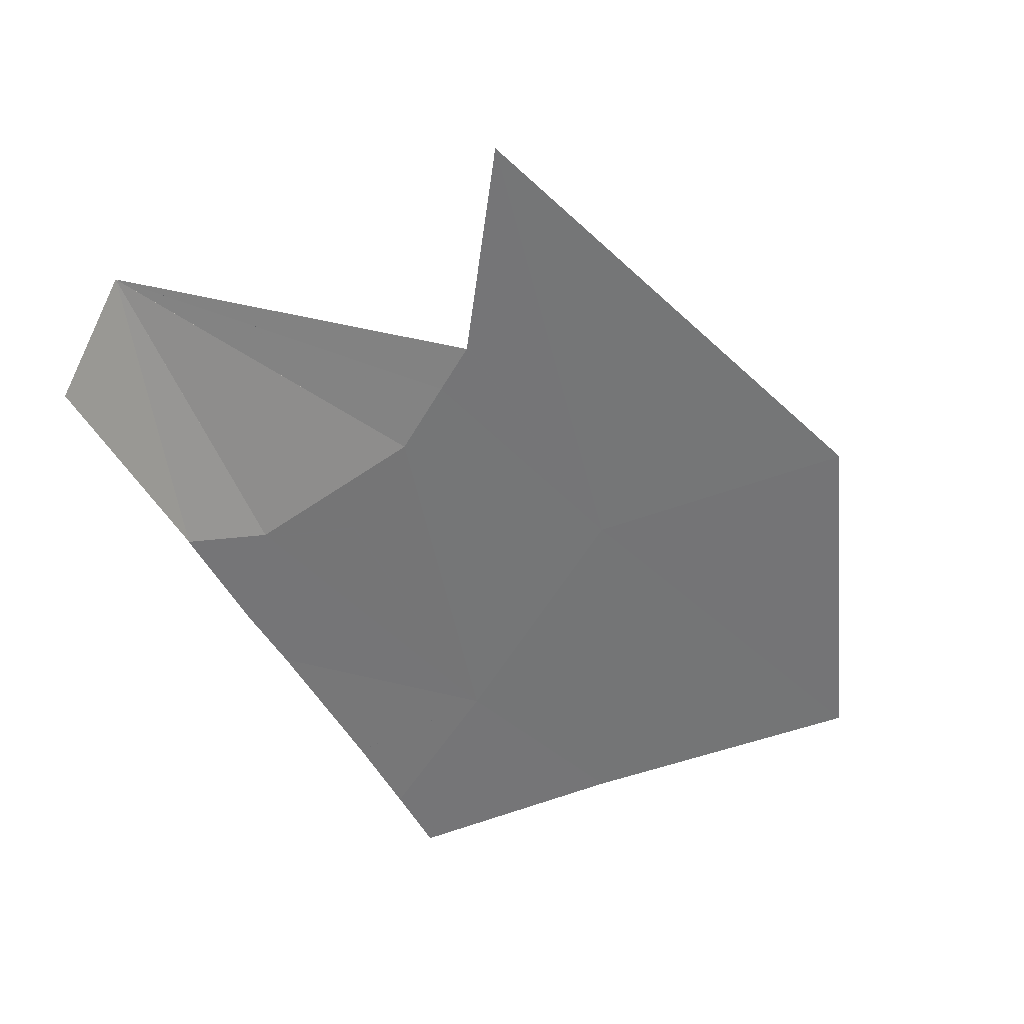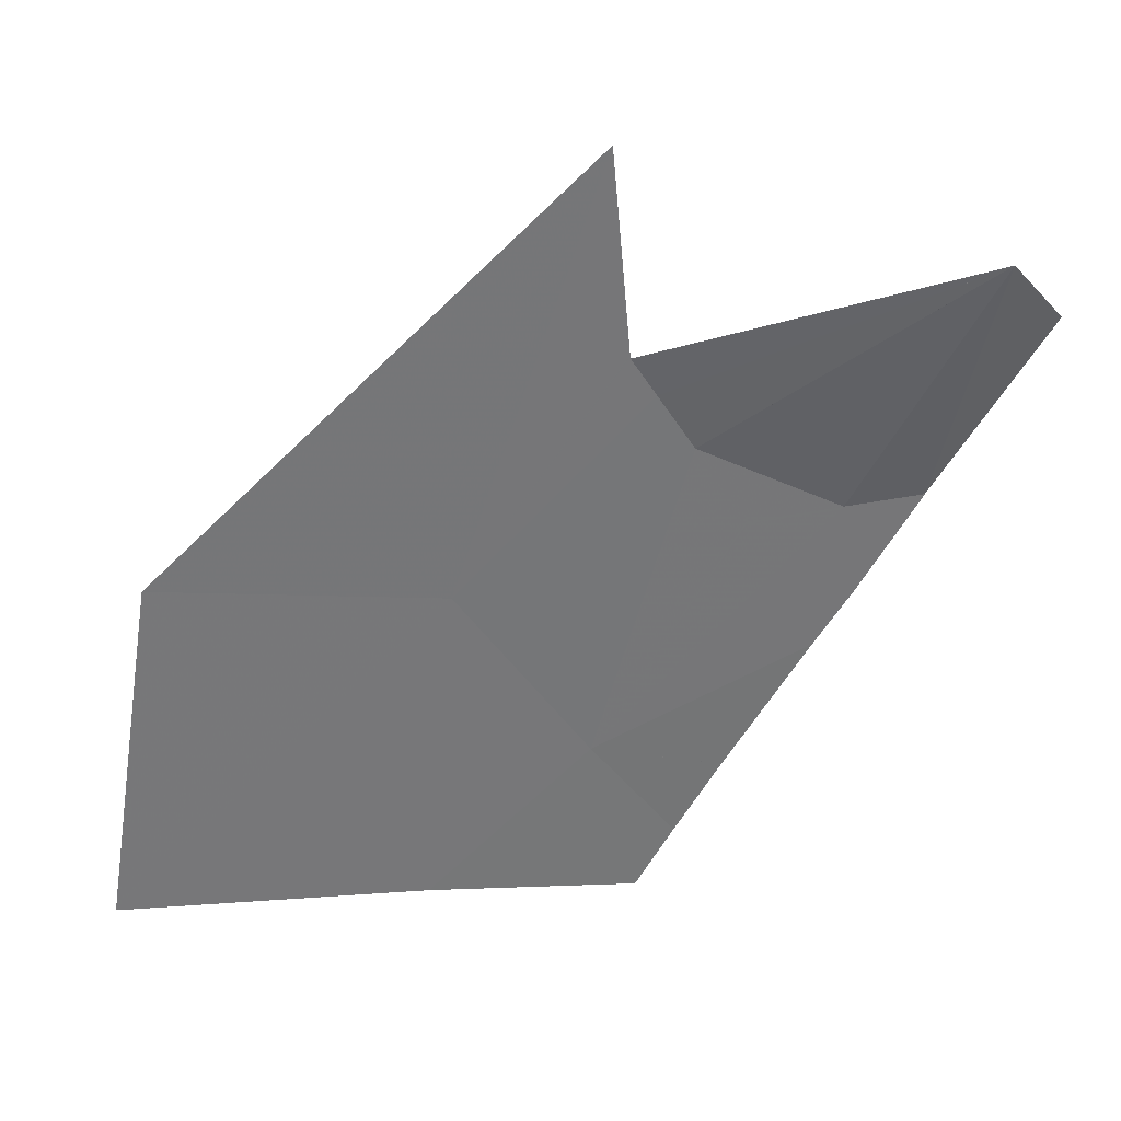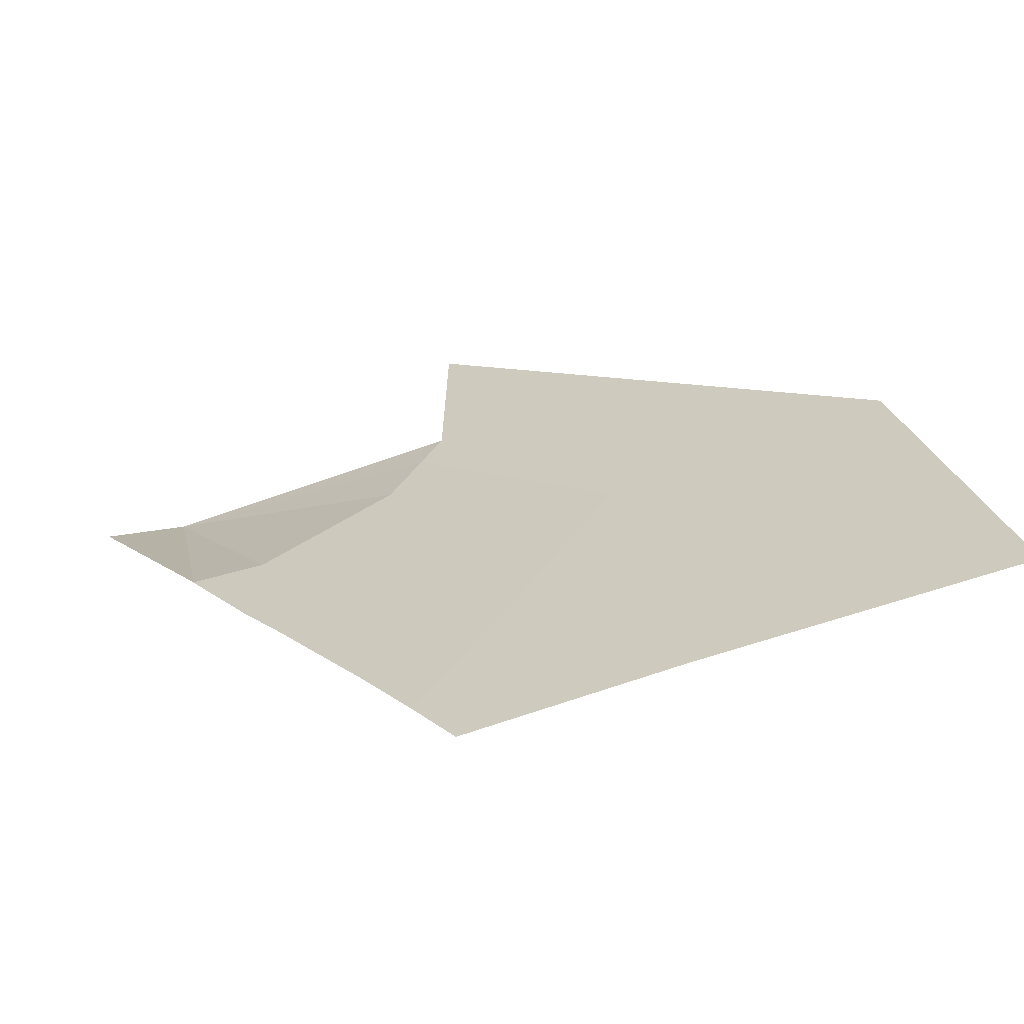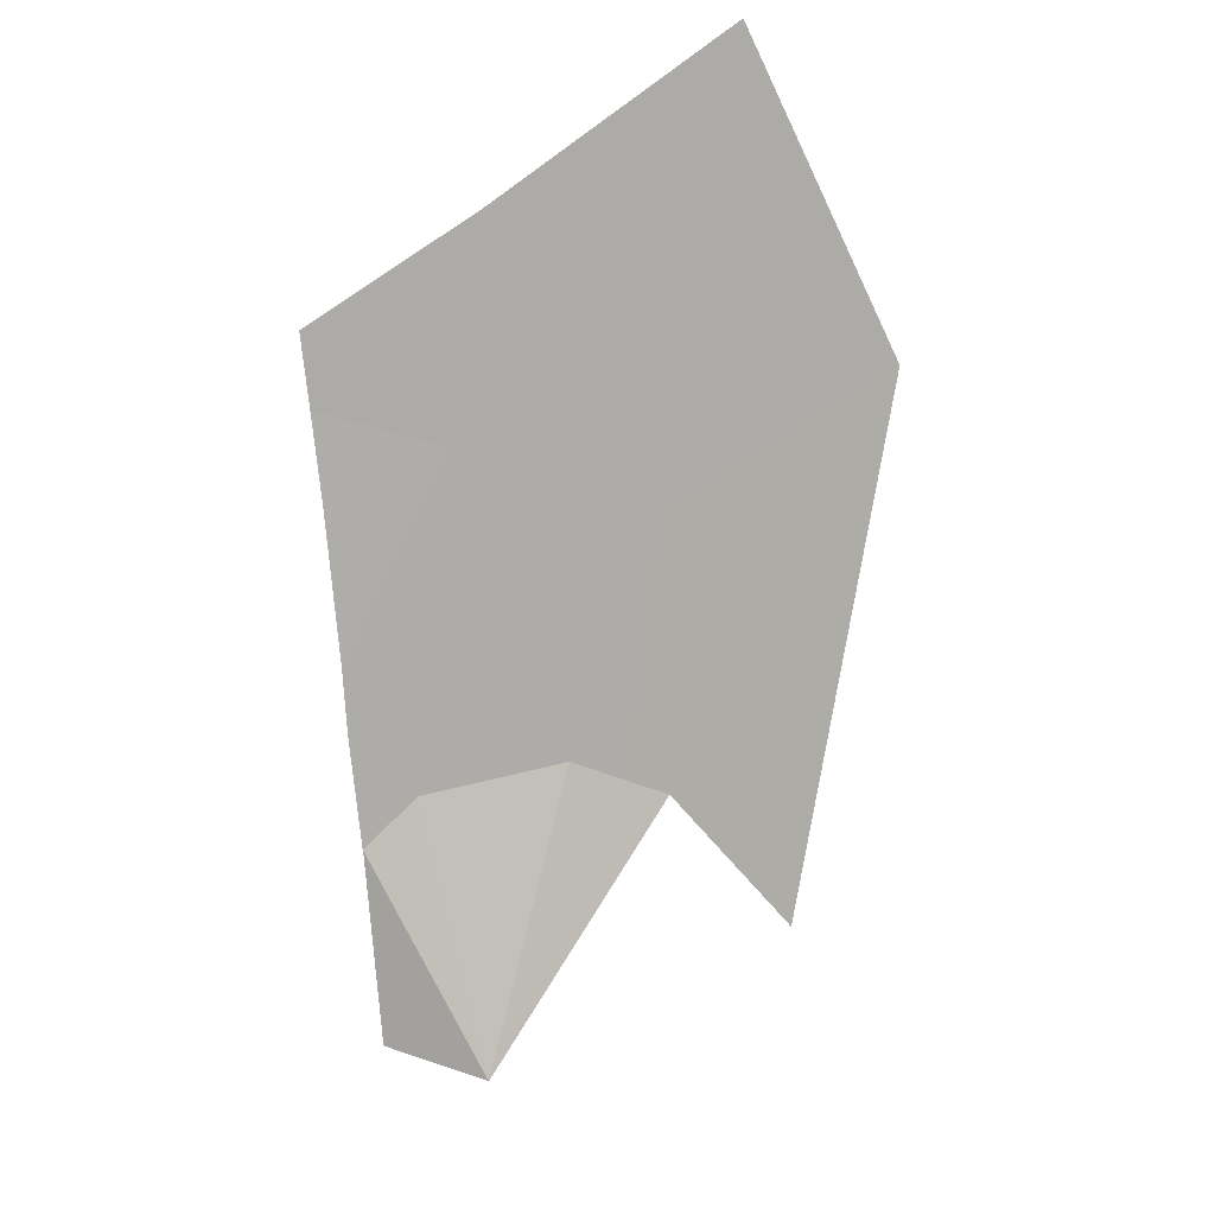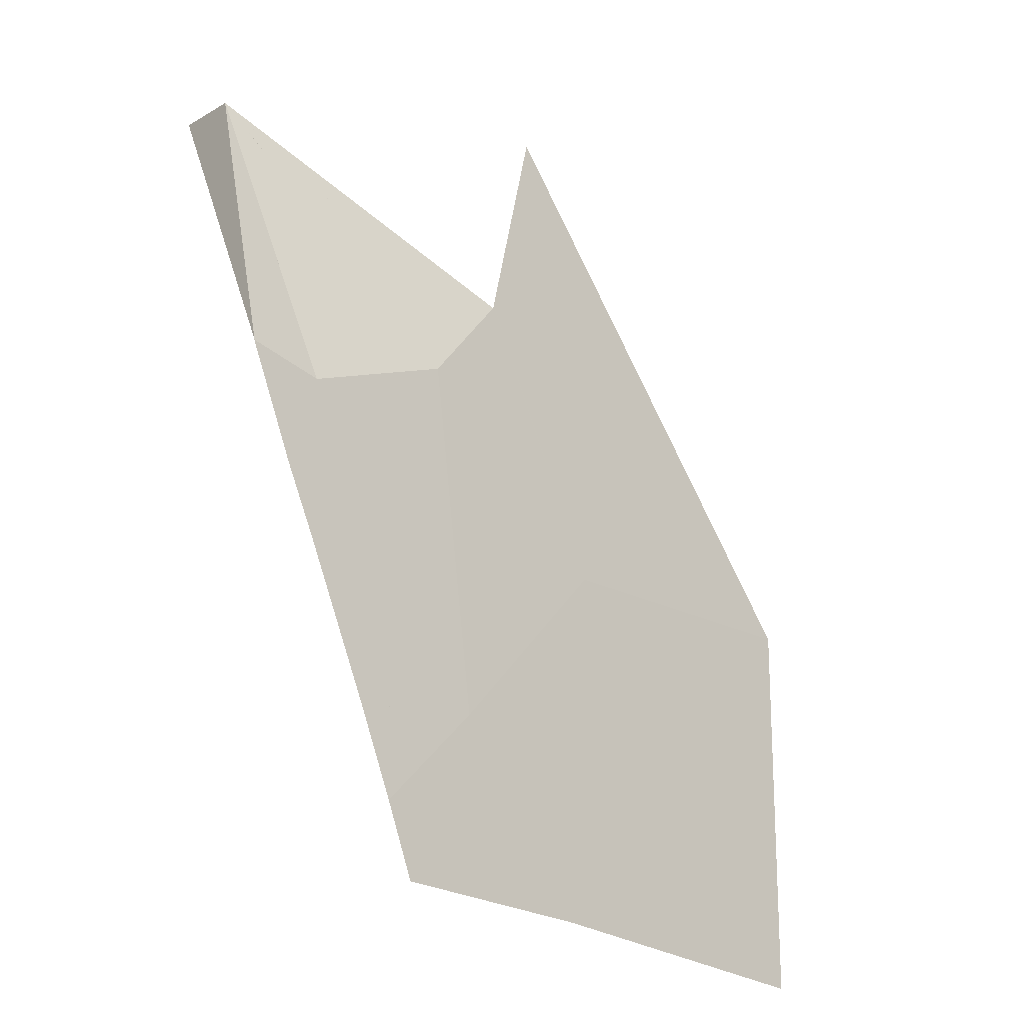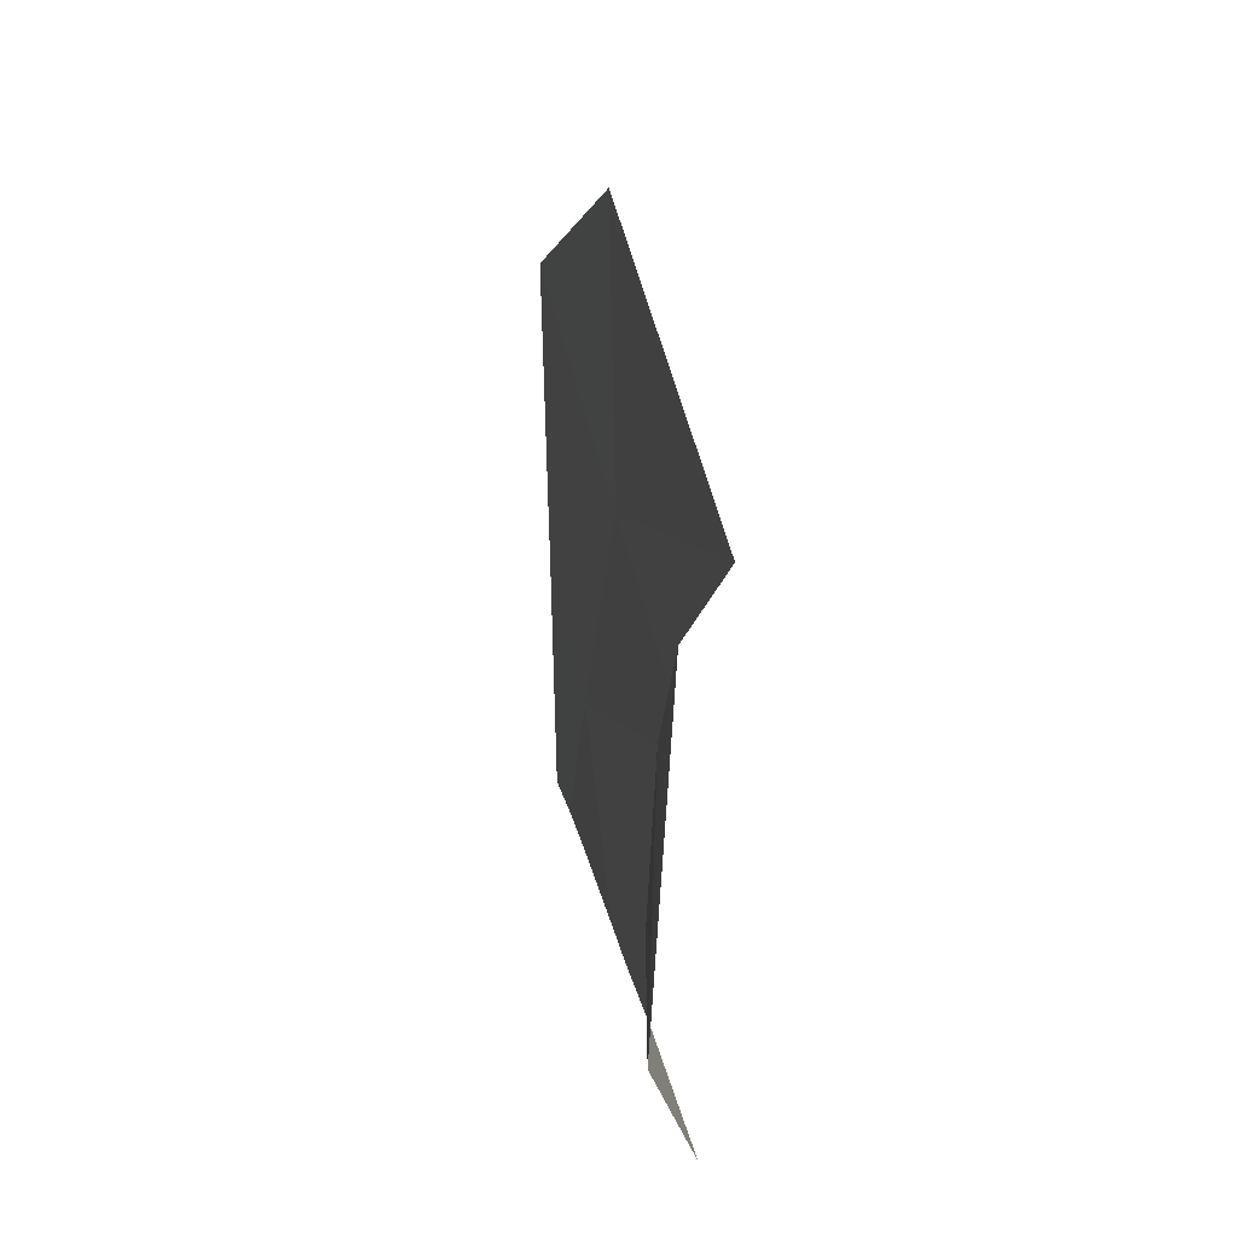
<metadata>
{"format":"obj","ext":"obj","renderer":"f3d","projection":"perspective","resolution":1024,"background":"white","views":[{"elev":23.8,"azim":-35.1,"up":"+Y"},{"elev":43.6,"azim":163.3,"up":"+Y"},{"elev":-73.2,"azim":6.6,"up":"+Y"},{"elev":-78.8,"azim":37.9,"up":"+Z"},{"elev":-31.9,"azim":-53.7,"up":"+Y"},{"elev":77.3,"azim":-102.4,"up":"+Y"}]}
</metadata>
<code>
v -123.4 621.1 820.4
v -124.2 619.6 820
v -134.7 624.8 817
f 1 2 3
v -124.2 619.6 820
v -123.4 621.1 820.4
v -124.1 619.6 820
f 4 5 6
v -133 615.2 817.5
v -133 615.2 817.5
v -134.6 623.8 817
f 7 8 9
v -125.4 617.6 819.4
v -134.7 624.8 817
v -134.7 624.8 817
f 10 11 12
v -130.3 614.9 818
v -125.4 617.6 819.4
v -127 614.6 818.6
f 13 14 15
v -134.7 624.8 817
v -134.7 624.8 817
v -134.7 624.8 817
f 16 17 18
v -134.7 624.8 817
v -134.7 624.8 817
v -134.7 624.8 817
f 19 20 21
v -134.7 624.8 817
v -134.7 624.8 817
v -134.7 624.8 817
f 22 23 24
v -134.7 624.8 817
v -134.7 624.8 817
v -134.7 624.8 817
f 25 26 27
v -134.7 624.8 817
v -134.7 624.8 817
v -134.7 624.8 817
f 28 29 30
v -134.7 624.8 817
v -134.7 624.8 817
v -134.7 624.8 817
f 31 32 33
v -127 614.6 818.6
v -125.4 617.6 819.4
v -125.3 617.4 819.4
f 34 35 36
v -130.3 614.9 818
v -127 614.6 818.6
v -130.2 614.8 818
f 37 38 39
v -134.7 624.8 817
v -134.7 624.8 817
v -134.7 624.8 817
f 40 41 42
v -134.7 624.8 817
v -134.7 624.8 817
v -134.7 624.8 817
f 43 44 45
v -124.2 619.6 820
v -125.4 617.6 819.4
v -134.7 624.8 817
f 46 47 48
v -125.4 617.6 819.4
v -124.2 619.6 820
v -124.1 619.6 820
f 49 50 51
v -134.7 624.8 817
v -134.7 624.8 817
v -134.7 624.8 817
f 52 53 54
v -134.7 624.8 817
v -134.7 624.8 817
v -134.7 624.8 817
f 55 56 57
v -134.7 624.8 817
v -134.7 624.8 817
v -134.7 624.8 817
f 58 59 60
v -134.7 624.8 817
v -134.7 624.8 817
v -134.7 624.8 817
f 61 62 63
v -134.7 624.8 817
v -134.7 624.8 817
v -134.7 624.8 817
f 64 65 66
v -134.7 624.8 817
v -134.7 624.8 817
v -134.7 624.8 817
f 67 68 69
v -134.7 624.8 817
v -134.7 624.8 817
v -134.7 624.8 817
f 70 71 72
v -134.7 624.8 817
v -134.7 624.8 817
v -134.7 624.8 817
f 73 74 75
v -134.7 624.8 817
v -134.7 624.8 817
v -124.2 619.6 820
f 76 77 78
v -134.7 624.8 817
v -134.7 624.8 817
v -134.7 624.8 817
f 79 80 81
v -134.7 624.8 817
v -134.7 624.8 817
v -125.4 617.6 819.4
f 82 83 84
v -134.7 624.8 817
v -134.7 624.8 817
v -134.7 624.8 817
f 85 86 87
v -134.7 624.8 817
v -134.7 624.8 817
v -125.4 617.6 819.4
f 88 89 90
v -134.7 624.8 817
v -134.7 624.8 817
v -134.7 624.8 817
f 91 92 93
v -134.7 624.8 817
v -134.7 624.8 817
v -125.4 617.6 819.4
f 94 95 96
v -134.7 624.8 817
v -134.7 624.8 817
v -134.7 624.8 817
f 97 98 99
v -134.7 624.8 817
v -134.7 624.8 817
v -125.4 617.6 819.4
f 100 101 102
v -134.7 624.8 817
v -134.7 624.8 817
v -125.4 617.6 819.4
f 103 104 105
v -134.7 624.8 817
v -134.7 624.8 817
v -134.7 624.8 817
f 106 107 108
v -134.7 624.8 817
v -134.7 624.8 817
v -134.7 624.8 817
f 109 110 111
v -125.4 617.6 819.4
v -134.7 624.8 817
v -134.7 624.8 817
f 112 113 114
v -125.4 617.6 819.4
v -134.7 624.8 817
v -134.7 624.8 817
f 115 116 117
v -125.4 617.6 819.4
v -130.3 614.9 818
v -134.7 624.8 817
f 118 119 120
v -134.7 624.8 817
v -134.7 624.8 817
v -134.7 624.8 817
f 121 122 123
v -134.7 624.8 817
v -134.7 624.8 817
v -134.7 624.8 817
f 124 125 126
v -134.7 624.8 817
v -134.7 624.8 817
v -134.7 624.8 817
f 127 128 129
v -134.7 624.8 817
v -134.7 624.8 817
v -134.7 624.8 817
f 130 131 132
v -134.7 624.8 817
v -134.7 624.8 817
v -134.7 624.8 817
f 133 134 135
v -134.7 624.8 817
v -134.7 624.8 817
v -134.7 624.8 817
f 136 137 138
v -134.7 624.8 817
v -134.7 624.8 817
v -134.7 624.8 817
f 139 140 141
v -122.8 599.2 816.6
v -124.2 601.6 816.8
v -121.4 605.6 818
f 142 143 144
v -126 604.5 817
v -129.2 609.4 817.2
v -121.4 605.6 818
f 145 146 147
v -131.6 613 817.4
v -129.2 609.4 817.2
v -130.7 611.5 817.3
f 148 149 150
v -107 613.7 822
v -104.2 600.3 820
v -117 612.4 820
f 151 152 153
v -107 613.7 822
v -117 612.4 820
v -123.1 628.4 821.8
f 154 155 156
v -123.1 628.4 821.8
v -117 612.4 820
v -123.3 621.1 820.4
f 157 158 159
v -117 612.4 820
v -104.2 600.3 820
v -115.3 599.9 818
f 160 161 162
v -117 612.4 820
v -115.3 599.9 818
v -121.4 605.6 818
f 163 164 165
v -117 612.4 820
v -121.4 605.6 818
v -125.3 617.4 819.4
f 166 167 168
v -125.3 617.4 819.4
v -121.4 605.6 818
v -127 614.5 818.6
f 169 170 171
v -117 612.4 820
v -125.3 617.4 819.4
v -125.3 617.5 819.4
f 172 173 174
v -121.4 605.6 818
v -115.3 599.9 818
v -122.8 599.2 816.6
f 175 176 177
v -121.4 605.6 818
v -124.2 601.6 816.8
v -126 604.5 817
f 178 179 180
v -121.4 605.6 818
v -126 604.5 817
v -126 604.5 817
f 181 182 183
v -121.4 605.6 818
v -131.6 613 817.4
v -130.2 614.8 818
f 184 185 186
v -131.6 613 817.4
v -121.4 605.6 818
v -129.2 609.4 817.2
f 187 188 189
v -130.2 614.8 818
v -131.6 613 817.4
v -130.3 614.8 818
f 190 191 192
v -121.4 605.6 818
v -130.2 614.8 818
v -127.1 614.5 818.5
f 193 194 195
v -131.6 613 817.4
v -131.5 612.8 817.4
v -131.6 613 817.4
f 196 197 198
v -126 604.5 817
v -121.4 605.6 818
v -126 604.5 817
f 199 200 201
v -131.6 613 817.4
v -131.6 613 817.4
v -132.5 614.5 817.5
f 202 203 204
v -132.9 615.1 817.5
v -131.6 613 817.4
v -132.5 614.5 817.5
f 205 206 207
v -132.5 614.5 817.5
v -132.9 615.1 817.5
v -132.9 615.1 817.5
f 208 209 210
v -133 615.2 817.5
v -133 615.1 817.5
v -133 615.2 817.5
f 211 212 213
v -131.6 613 817.4
v -132.9 615.1 817.5
v -130.3 614.8 818
f 214 215 216
v -133 615.2 817.5
v -133 615.2 817.5
v -133 615.2 817.5
f 217 218 219
v -127.1 614.5 818.5
v -130.2 614.8 818
v -127 614.6 818.6
f 220 221 222
v -121.4 605.6 818
v -127.1 614.5 818.5
v -127 614.5 818.5
f 223 224 225
v -130.2 614.8 818
v -130.3 614.8 818
v -130.3 614.9 818
f 226 227 228
v -127 614.5 818.5
v -127.1 614.5 818.5
v -127 614.6 818.6
f 229 230 231
v -121.4 605.6 818
v -127 614.5 818.5
v -127 614.5 818.6
f 232 233 234
v -127 614.5 818.6
v -127 614.5 818.5
v -127 614.6 818.6
f 235 236 237
v -125.3 617.5 819.4
v -125.3 617.4 819.4
v -125.4 617.6 819.4
f 238 239 240
v -117 612.4 820
v -125.3 617.5 819.4
v -124.1 619.6 820
f 241 242 243
v -125.3 617.4 819.4
v -127 614.5 818.6
v -127 614.6 818.6
f 244 245 246
v -124.1 619.6 820
v -124.1 619.6 820
v -124.2 619.6 820
f 247 248 249
v -124.1 619.6 820
v -124.1 619.6 820
v -117 612.4 820
f 250 251 252
v -117 612.4 820
v -124.1 619.6 820
v -123.3 621 820.4
f 253 254 255
v -124.1 619.6 820
v -125.3 617.5 819.4
v -125.4 617.6 819.4
f 256 257 258
v -123.3 621 820.4
v -124.1 619.6 820
v -123.4 621.1 820.4
f 259 260 261
v -117 612.4 820
v -123.3 621 820.4
v -123.3 621 820.4
f 262 263 264
v -123.3 621 820.4
v -123.3 621 820.4
v -123.4 621.1 820.4
f 265 266 267
v -117 612.4 820
v -123.3 621 820.4
v -123.3 621.1 820.4
f 268 269 270
v -123.3 621.1 820.4
v -123.3 621 820.4
v -123.4 621.1 820.4
f 271 272 273
v -123.1 628.4 821.8
v -123.3 621.1 820.4
v -123.4 621.1 820.4
f 274 275 276
v -130.3 614.9 818
v -134.7 624.8 817
v -134.7 624.8 817
f 277 278 279
v -132.9 615.1 817.5
v -133 615.2 817.5
v -130.3 614.9 818
f 280 281 282
v -130.3 614.9 818
v -130.3 614.8 818
v -132.9 615.1 817.5
f 283 284 285
v -130.3 614.9 818
v -133 615.2 817.5
v -134.6 623.8 817
f 286 287 288
v -133 615.2 817.5
v -133 615.2 817.5
v -133 615.2 817.5
f 289 290 291
v -133 615.1 817.5
v -133 615.2 817.5
v -132.9 615.1 817.5
f 292 293 294
v -132.9 615.1 817.5
v -132.9 615.1 817.5
v -133 615.1 817.5
f 295 296 297
v -130.7 611.5 817.3
v -131.5 612.8 817.4
v -131.6 613 817.4
f 298 299 300
v -134.7 624.8 817
v -134.7 624.8 817
v -134.7 624.8 817
f 301 302 303
v -134.7 624.8 817
v -134.7 624.8 817
v -134.7 624.8 817
f 304 305 306
v -134.7 624.8 817
v -134.7 624.8 817
v -134.7 624.8 817
f 307 308 309
v -134.7 624.8 817
v -134.7 624.8 817
v -134.7 624.8 817
f 310 311 312
v -134.7 624.8 817
v -134.7 624.8 817
v -125.4 617.6 819.4
f 313 314 315
v -134.7 624.8 817
v -134.7 624.8 817
v -134.7 624.8 817
f 316 317 318
v -134.7 624.8 817
v -134.7 624.8 817
v -134.7 624.8 817
f 319 320 321
v -134.7 624.8 817
v -134.7 624.8 817
v -134.7 624.8 817
f 322 323 324
v -134.6 623.8 817
v -134.7 624.8 817
v -130.3 614.9 818
f 325 326 327
v -134.6 623.8 817
v -134.7 624.8 817
v -134.7 624.8 817
f 328 329 330
v -133 615.2 817.5
v -137.2 621.6 817.8
v -134.6 623.8 817
f 331 332 333
v -134.7 624.8 817
v -134.6 623.8 817
v -137.2 621.6 817.8
f 334 335 336
v -133 615.2 817.5
v -133 615.2 817.5
v -133 615.2 817.5
f 337 338 339
v -134.7 624.8 817
v -134.7 624.8 817
v -134.7 624.8 817
f 340 341 342
v -134.7 624.8 817
v -134.7 624.8 817
v -134.7 624.8 817
f 343 344 345
v -134.7 624.8 817
v -134.7 624.8 817
v -134.7 624.8 817
f 346 347 348
v -134.7 624.8 817
v -134.7 624.8 817
v -134.7 624.8 817
f 349 350 351
v -134.7 624.8 817
v -134.7 624.8 817
v -134.7 624.8 817
f 352 353 354
v -134.7 624.8 817
v -134.7 624.8 817
v -134.7 624.8 817
f 355 356 357
v -134.7 624.8 817
v -134.7 624.8 817
v -134.7 624.8 817
f 358 359 360
v -134.7 624.8 817
v -134.7 624.8 817
v -134.7 624.8 817
f 361 362 363

</code>
